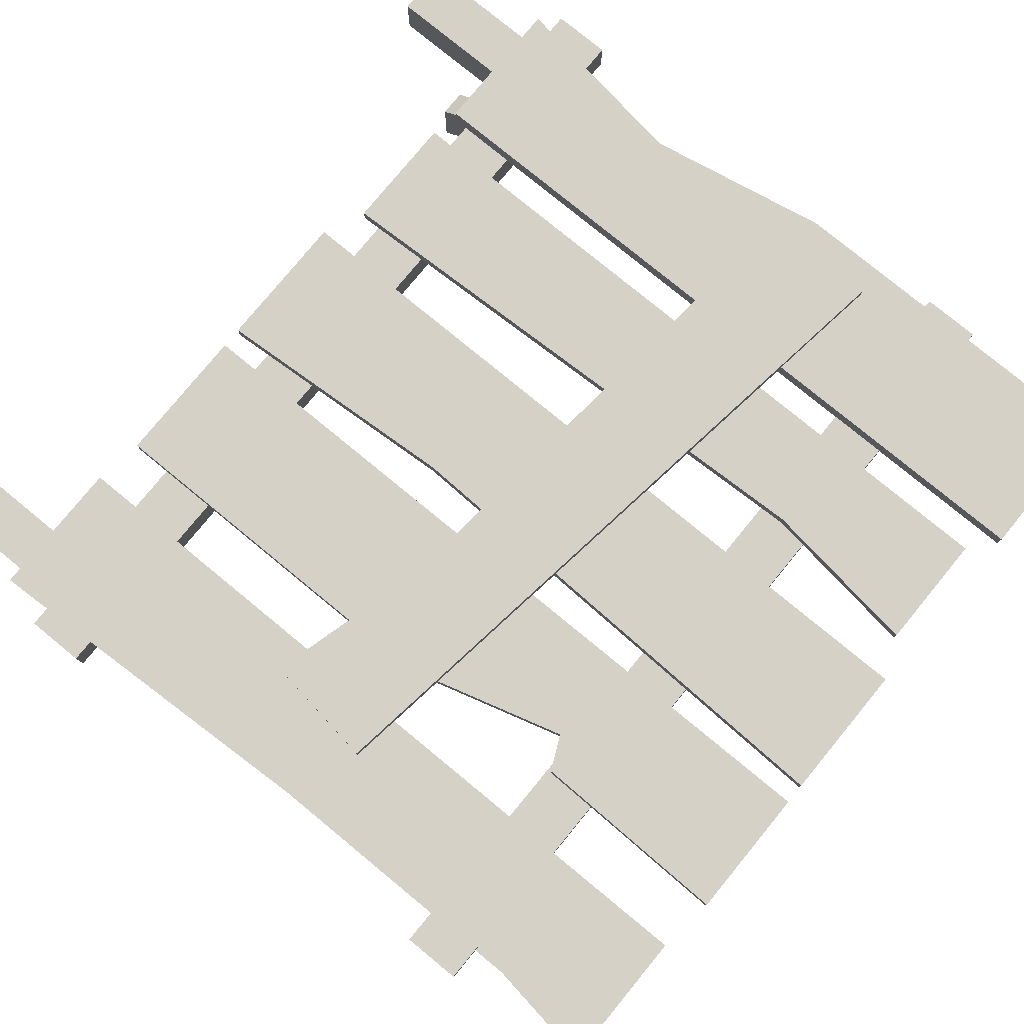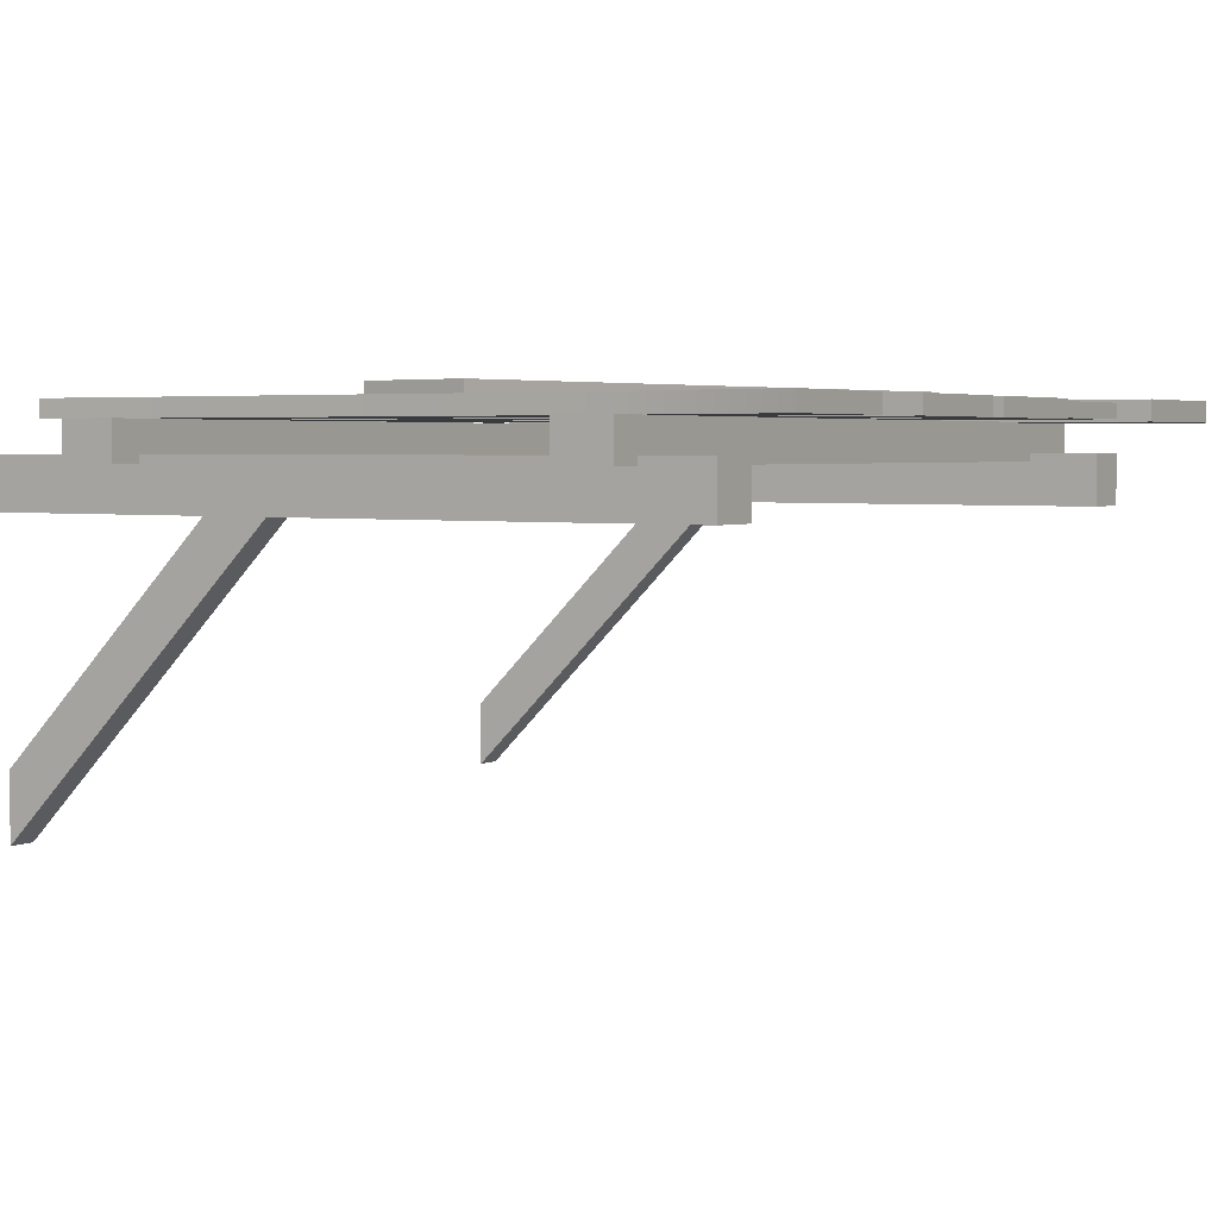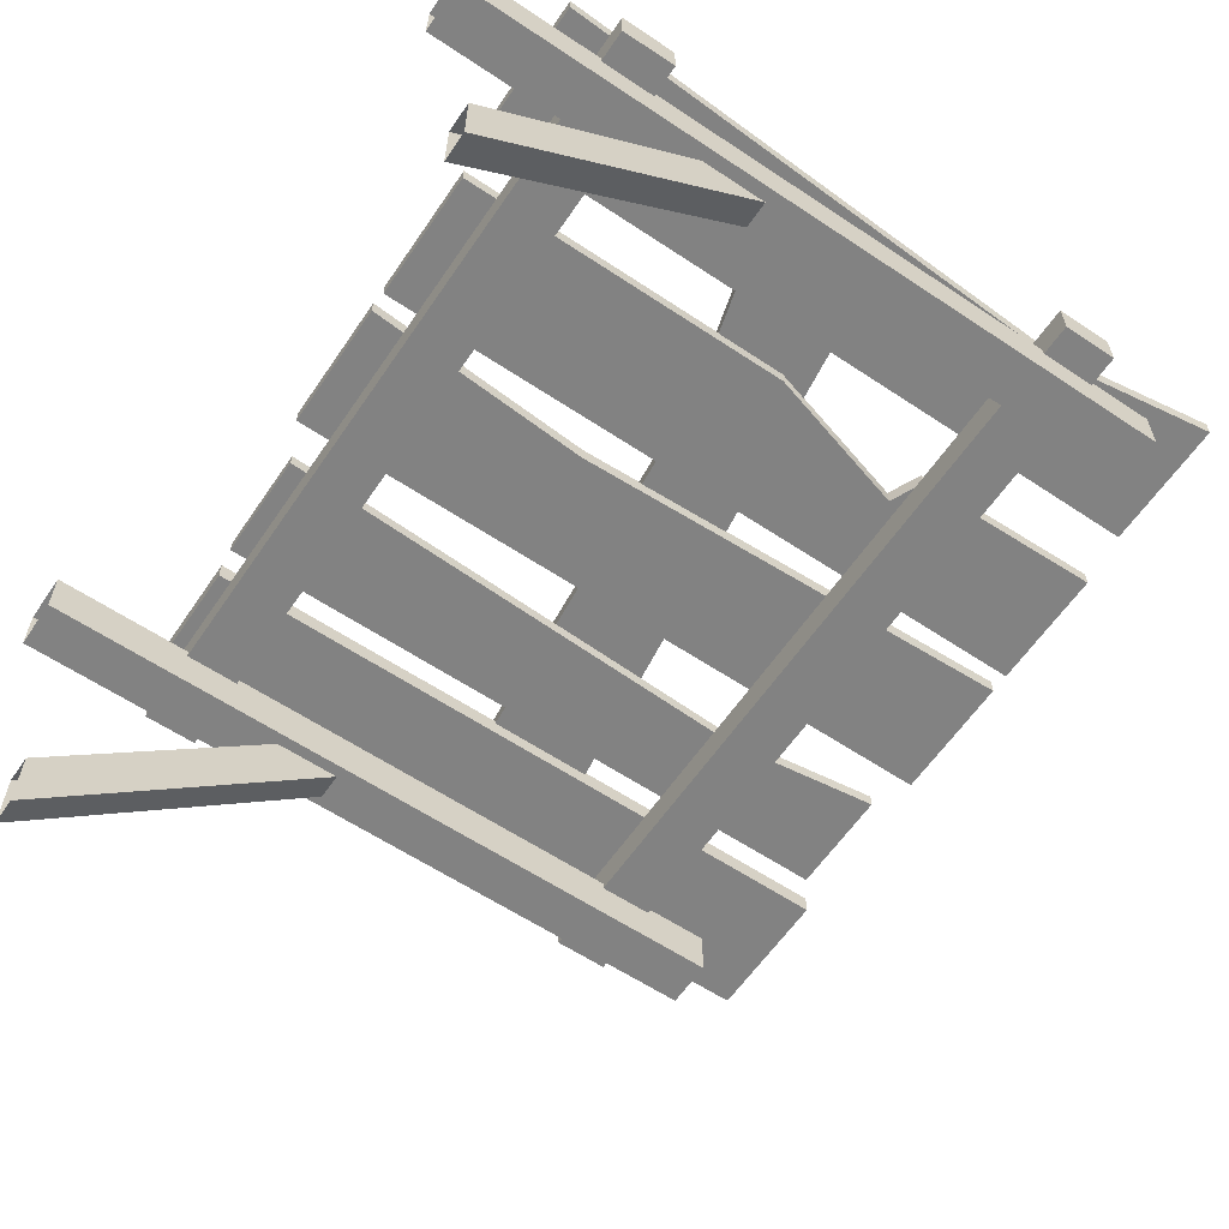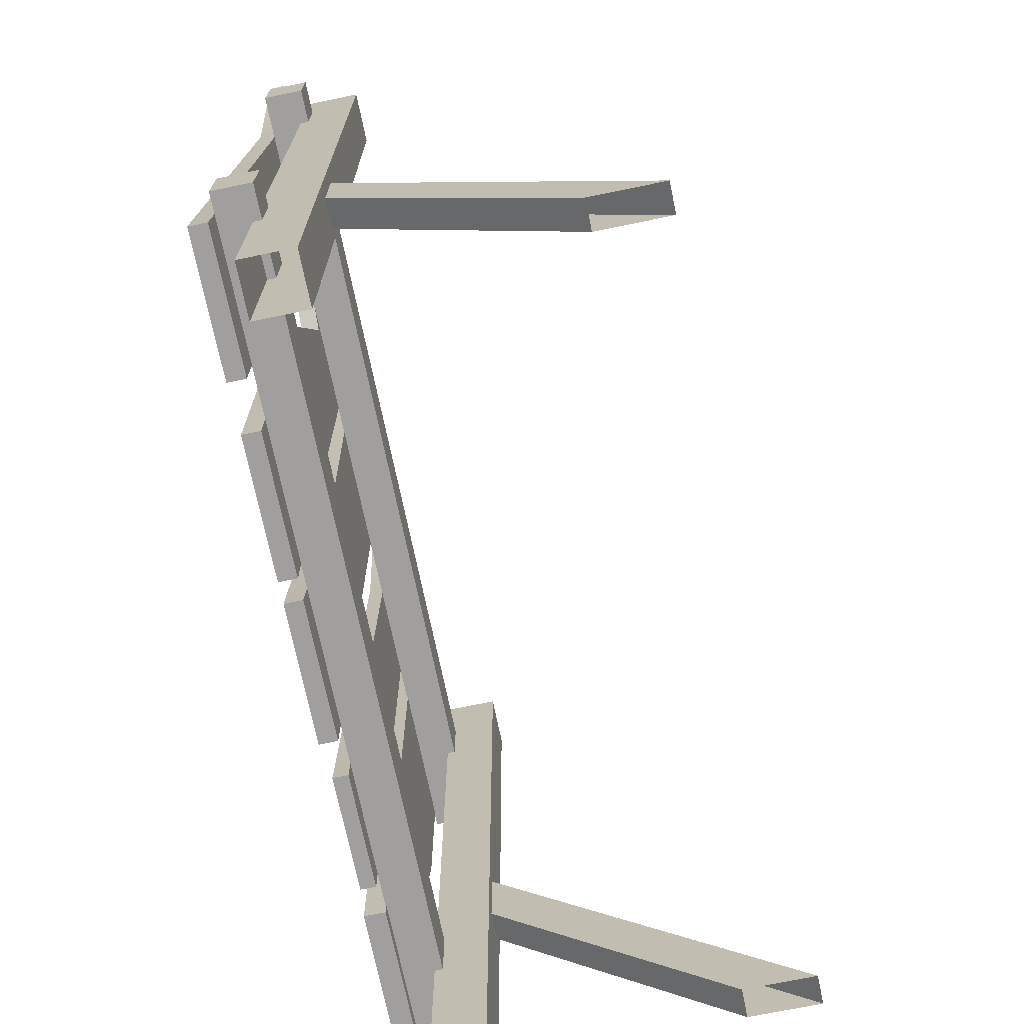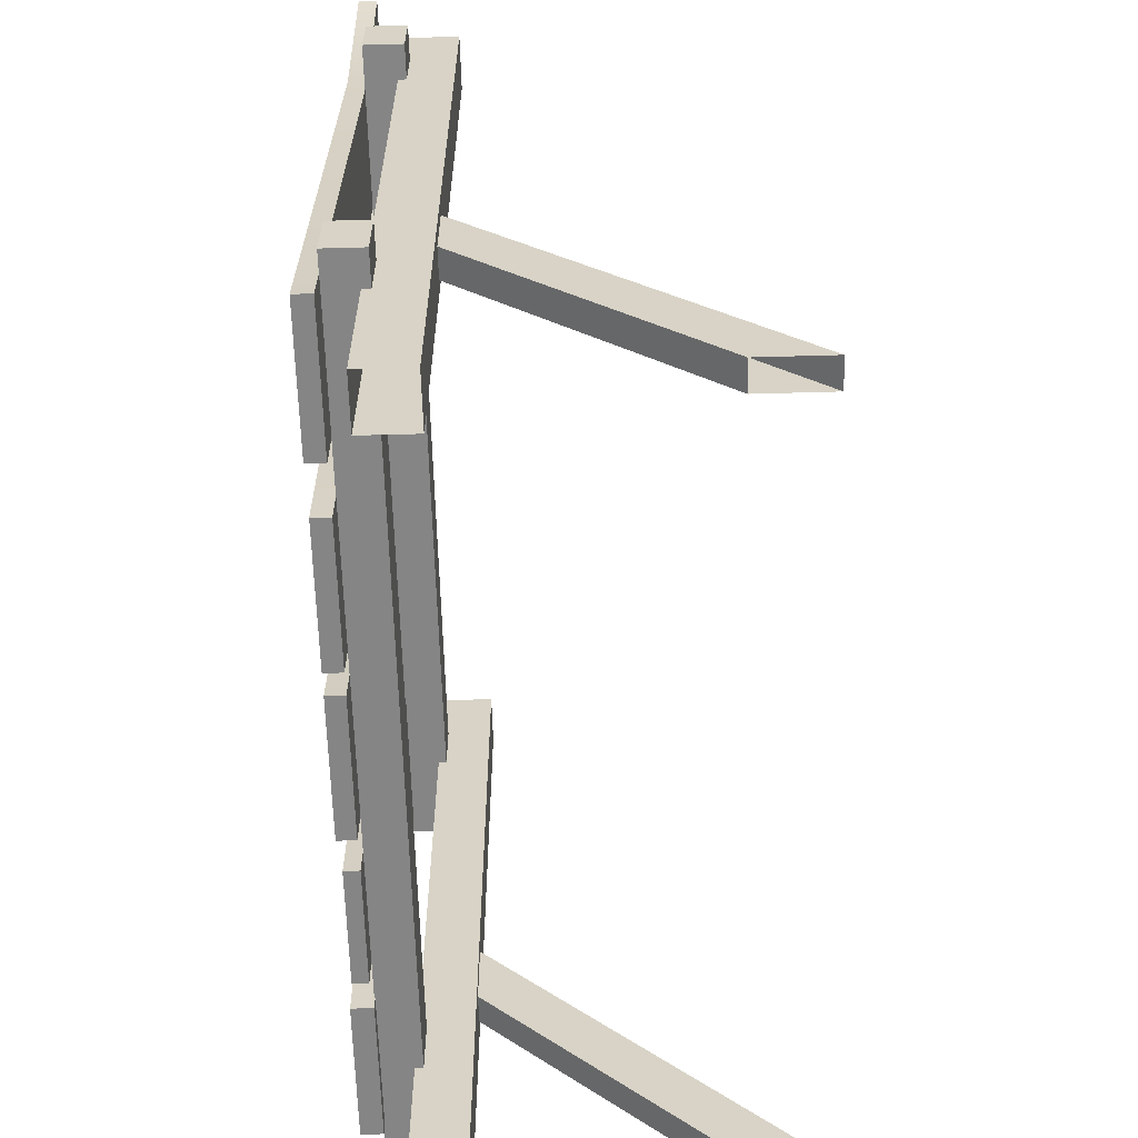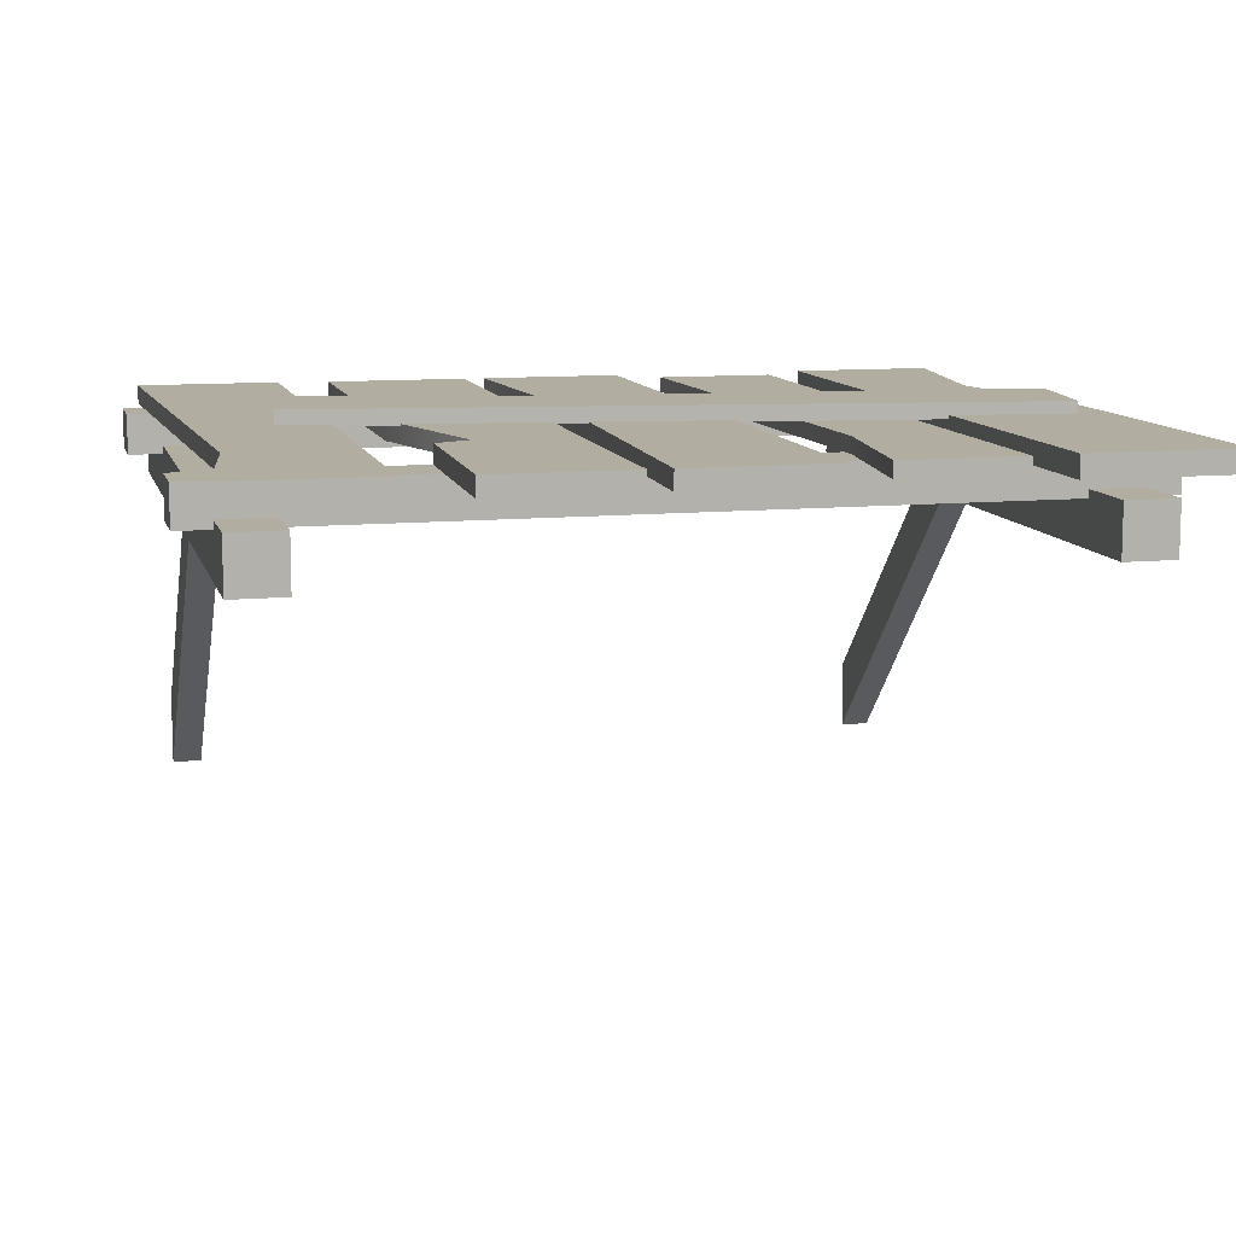
<metadata>
{"format":"obj","ext":"obj","renderer":"f3d","projection":"perspective","resolution":1024,"background":"white","views":[{"elev":78.8,"azim":-50.6,"up":"+Y"},{"elev":3.5,"azim":-57.6,"up":"+Y"},{"elev":-60.7,"azim":-124.2,"up":"+Y"},{"elev":-71.4,"azim":-78.4,"up":"+Z"},{"elev":-61.8,"azim":-88.4,"up":"+Z"},{"elev":10.5,"azim":-13.9,"up":"+Y"}]}
</metadata>
<code>
g polySurface3178
v -1.161 -0.05254 -0.1769
v -1.161 0.05254 -0.1769
v -1.161 0.05254 -0.02158
v -1.161 -0.05254 -0.02158
v -1.161 0.05254 -0.1769
v 1.161 0.05254 -0.1769
v 1.161 0.05254 -0.02158
v -1.161 0.05254 -0.02158
v 1.161 0.05254 -0.1769
v 1.161 -0.05254 -0.1769
v 1.161 -0.05254 -0.02158
v 1.161 0.05254 -0.02158
v 1.161 -0.05254 -0.1769
v -1.161 -0.05254 -0.1769
v -1.161 -0.05254 -0.02158
v 1.161 -0.05254 -0.02158
v -1.161 -0.05254 -0.02158
v -1.161 0.05254 -0.02158
v 1.161 0.05254 -0.02158
v 1.161 -0.05254 -0.02158
v 1.161 -0.05254 -0.1769
v 1.161 0.05254 -0.1769
v -1.161 0.05254 -0.1769
v -1.161 -0.05254 -0.1769
v 1.07 -0.1712 -0.5773
v 0.9298 -0.1712 -0.5773
v 0.9298 -0.1712 1.527
v 1.07 -0.1712 1.527
v 0.9298 -0.1712 1.527
v 0.9298 -0.03087 1.527
v 1.07 -0.03087 1.527
v 1.07 -0.1712 1.527
v 0.9298 -0.03087 1.527
v 0.9298 -0.03087 -0.5773
v 1.07 -0.03087 -0.5773
v 1.07 -0.03087 1.527
v 1.07 -0.03087 1.527
v 1.07 -0.03087 -0.5773
v 1.07 -0.1712 -0.5773
v 1.07 -0.1712 1.527
v 0.9298 -0.1712 -0.5773
v 0.9298 -0.03087 -0.5773
v 0.9298 -0.03087 1.527
v 0.9298 -0.1712 1.527
v -0.9298 -0.1712 -0.5773
v -1.07 -0.1712 -0.5773
v -1.07 -0.1712 1.527
v -0.9298 -0.1712 1.527
v -1.07 -0.1712 1.527
v -1.07 -0.03087 1.527
v -0.9298 -0.03087 1.527
v -0.9298 -0.1712 1.527
v -1.07 -0.03087 1.527
v -1.07 -0.03087 -0.5773
v -0.9298 -0.03087 -0.5773
v -0.9298 -0.03087 1.527
v -0.9298 -0.03087 1.527
v -0.9298 -0.03087 -0.5773
v -0.9298 -0.1712 -0.5773
v -0.9298 -0.1712 1.527
v -1.07 -0.1712 -0.5773
v -1.07 -0.03087 -0.5773
v -1.07 -0.03087 1.527
v -1.07 -0.1712 1.527
v 0.9627 -0.04839 0.2636
v 0.9627 -0.801 -0.4891
v 1.041 -0.801 -0.4891
v 1.041 -0.04839 0.2636
v 0.9627 -0.04839 0.4515
v 0.9627 -0.989 -0.4891
v 0.9627 -0.801 -0.4891
v 0.9627 -0.04839 0.2636
v 0.9627 -0.989 -0.4891
v 0.9627 -0.04839 0.4515
v 1.041 -0.04839 0.4515
v 1.041 -0.989 -0.4891
v 1.041 -0.989 -0.4891
v 1.041 -0.04839 0.4515
v 1.041 -0.04839 0.2636
v 1.041 -0.801 -0.4891
v -1.034 -0.04839 0.2636
v -1.034 -0.801 -0.4891
v -0.9563 -0.801 -0.4891
v -0.9563 -0.04839 0.2636
v -1.034 -0.04839 0.4515
v -1.034 -0.989 -0.4891
v -1.034 -0.801 -0.4891
v -1.034 -0.04839 0.2636
v -1.034 -0.989 -0.4891
v -1.034 -0.04839 0.4515
v -0.9563 -0.04839 0.4515
v -0.9563 -0.989 -0.4891
v -0.9563 -0.989 -0.4891
v -0.9563 -0.04839 0.4515
v -0.9563 -0.04839 0.2636
v -0.9563 -0.801 -0.4891
v -1.161 -0.05254 1.183
v -1.161 0.05254 1.183
v -1.161 0.05254 1.339
v -1.161 -0.05254 1.339
v -1.161 0.05254 1.183
v 1.161 0.05254 1.183
v 1.161 0.05254 1.339
v -1.161 0.05254 1.339
v 1.161 0.05254 1.183
v 1.161 -0.05254 1.183
v 1.161 -0.05254 1.339
v 1.161 0.05254 1.339
v 1.161 -0.05254 1.183
v -1.161 -0.05254 1.183
v -1.161 -0.05254 1.339
v 1.161 -0.05254 1.339
v -1.161 -0.05254 1.339
v -1.161 0.05254 1.339
v 1.161 0.05254 1.339
v 1.161 -0.05254 1.339
v 1.161 -0.05254 1.183
v 1.161 0.05254 1.183
v -1.161 0.05254 1.183
v -1.161 -0.05254 1.183
v 0.7216 0.1072 1.757
v 1.12 0.1072 0.7952
v 1.12 0.1072 1.757
v 1.024 0.1072 0.2968
v 0.7216 0.1072 -0.2138
v 1.098 0.1072 -0.2138
v 0.7216 0.0503 1.757
v 1.12 0.0503 1.757
v 1.12 0.0503 0.7952
v 1.024 0.0503 0.2968
v 0.7216 0.0503 -0.2138
v 1.098 0.0503 -0.2138
v 0.7216 0.0503 -0.2138
v 0.7216 0.1072 -0.2138
v 0.7216 0.1072 1.757
v 0.7216 0.0503 1.757
v 0.7216 0.0503 1.757
v 0.7216 0.1072 1.757
v 1.12 0.1072 1.757
v 1.12 0.0503 1.757
v 1.12 0.0503 1.757
v 1.12 0.1072 1.757
v 1.12 0.1072 0.7952
v 1.12 0.0503 0.7952
v 1.024 0.1072 0.2968
v 1.024 0.0503 0.2968
v 1.098 0.1072 -0.2138
v 1.098 0.0503 -0.2138
v 1.098 0.0503 -0.2138
v 1.098 0.1072 -0.2138
v 0.7216 0.1072 -0.2138
v 0.7216 0.0503 -0.2138
v -0.1677 0.1011 -0.2768
v 0.2086 0.1011 -0.2768
v -0.1229 0.1011 0.4041
v 0.2086 0.1011 0.4498
v -0.1677 0.1011 1.746
v 0.2086 0.1011 1.746
v -0.1677 0.05226 -0.2768
v -0.1229 0.05226 0.4041
v 0.2086 0.05226 -0.2768
v 0.2086 0.05226 0.4498
v -0.1677 0.05226 1.746
v 0.2086 0.05226 1.746
v -0.1677 0.05226 -0.2768
v -0.1677 0.1011 -0.2768
v -0.1229 0.1011 0.4041
v -0.1229 0.05226 0.4041
v -0.1677 0.1011 1.746
v -0.1677 0.05226 1.746
v 0.2086 0.05226 -0.2768
v 0.2086 0.1011 -0.2768
v -0.1677 0.1011 -0.2768
v -0.1677 0.05226 -0.2768
v 0.2086 0.05226 0.4498
v 0.2086 0.1011 -0.2768
v 0.2086 0.05226 -0.2768
v 0.2086 0.1011 0.4498
v 0.2086 0.05226 1.746
v 0.2086 0.1011 1.746
v -0.1677 0.05226 1.746
v -0.1677 0.1011 1.746
v 0.2086 0.1011 1.746
v 0.2086 0.05226 1.746
v -1.043 0.1011 1.259
v -0.7355 0.1011 1.726
v -1.112 0.1011 1.726
v -0.7355 0.1011 -0.2964
v -1.112 0.1011 -0.2964
v -1.043 0.05226 1.259
v -1.112 0.05226 1.726
v -0.7355 0.05226 1.726
v -0.7355 0.05226 -0.2964
v -1.112 0.05226 -0.2964
v -1.043 0.05226 1.259
v -1.112 0.1011 1.726
v -1.112 0.05226 1.726
v -1.043 0.1011 1.259
v -1.112 0.05226 -0.2964
v -1.112 0.1011 -0.2964
v -1.112 0.05226 1.726
v -1.112 0.1011 1.726
v -0.7355 0.1011 1.726
v -0.7355 0.05226 1.726
v -0.7355 0.05226 -0.2964
v -0.7355 0.1011 -0.2964
v -1.112 0.1011 -0.2964
v -1.112 0.05226 -0.2964
v -0.7355 0.05226 1.726
v -0.7355 0.1011 1.726
v -0.7355 0.1011 -0.2964
v -0.7355 0.05226 -0.2964
v -0.2244 0.1011 -0.2768
v -0.6007 0.1011 0.7127
v -0.6007 0.1011 -0.2768
v -0.476 0.1011 1.151
v -0.2244 0.1011 1.746
v -0.5808 0.1011 1.746
v -0.5691 0.1011 1.194
v -0.2244 0.05226 -0.2768
v -0.6007 0.05226 -0.2768
v -0.6007 0.05226 0.7127
v -0.476 0.05226 1.151
v -0.2244 0.05226 1.746
v -0.5808 0.05226 1.746
v -0.5691 0.05226 1.194
v -0.2244 0.05226 1.746
v -0.2244 0.1011 1.746
v -0.2244 0.1011 -0.2768
v -0.2244 0.05226 -0.2768
v -0.6007 0.05226 0.7127
v -0.476 0.1011 1.151
v -0.476 0.05226 1.151
v -0.6007 0.1011 0.7127
v -0.6007 0.05226 -0.2768
v -0.6007 0.1011 -0.2768
v -0.2244 0.05226 -0.2768
v -0.2244 0.1011 -0.2768
v -0.6007 0.1011 -0.2768
v -0.6007 0.05226 -0.2768
v -0.5691 0.05226 1.194
v -0.5691 0.1011 1.194
v -0.5808 0.1011 1.746
v -0.5808 0.05226 1.746
v -0.476 0.05226 1.151
v -0.476 0.1011 1.151
v -0.5691 0.1011 1.194
v -0.5691 0.05226 1.194
v -0.5808 0.05226 1.746
v -0.5808 0.1011 1.746
v -0.2244 0.1011 1.746
v -0.2244 0.05226 1.746
v 0.3823 0.09714 1.251
v 0.6402 0.09714 1.695
v 0.3249 0.09714 1.695
v 0.6402 0.09714 -0.2262
v 0.3249 0.09714 -0.2262
v 0.3823 0.05622 1.251
v 0.3249 0.05622 1.695
v 0.6402 0.05622 1.695
v 0.6402 0.05622 -0.2262
v 0.3249 0.05622 -0.2262
v 0.3823 0.05622 1.251
v 0.3249 0.09714 1.695
v 0.3249 0.05622 1.695
v 0.3823 0.09714 1.251
v 0.3249 0.05622 -0.2262
v 0.3249 0.09714 -0.2262
v 0.3249 0.05622 1.695
v 0.3249 0.09714 1.695
v 0.6402 0.09714 1.695
v 0.6402 0.05622 1.695
v 0.6402 0.05622 -0.2262
v 0.6402 0.09714 -0.2262
v 0.3249 0.09714 -0.2262
v 0.3249 0.05622 -0.2262
v 0.6402 0.05622 1.695
v 0.6402 0.09714 1.695
v 0.6402 0.09714 -0.2262
v 0.6402 0.05622 -0.2262
v -0.3944 0.1382 0.5642
v -0.8694 0.1382 0.7588
v -0.8262 0.1382 0.4465
v 1.034 0.1382 1.022
v 1.077 0.1382 0.71
v -0.3944 0.09732 0.5642
v -0.8262 0.09732 0.4465
v -0.8694 0.09732 0.7588
v 1.034 0.09732 1.022
v 1.077 0.09732 0.71
v -0.3944 0.09732 0.5642
v -0.8262 0.1382 0.4465
v -0.8262 0.09732 0.4465
v -0.3944 0.1382 0.5642
v 1.077 0.09732 0.71
v 1.077 0.1382 0.71
v -0.8262 0.09732 0.4465
v -0.8262 0.1382 0.4465
v -0.8694 0.1382 0.7588
v -0.8694 0.09732 0.7588
v 1.034 0.09732 1.022
v 1.034 0.1382 1.022
v 1.077 0.1382 0.71
v 1.077 0.09732 0.71
v -0.8694 0.09732 0.7588
v -0.8694 0.1382 0.7588
v 1.034 0.1382 1.022
v 1.034 0.09732 1.022
g polySurface3178_0
f 3 2 1
f 4 3 1
f 7 6 5
f 8 7 5
f 11 10 9
f 12 11 9
f 15 14 13
f 16 15 13
f 19 18 17
f 20 19 17
f 23 22 21
f 24 23 21
f 27 26 25
f 28 27 25
f 31 30 29
f 32 31 29
f 35 34 33
f 36 35 33
f 39 38 37
f 40 39 37
f 43 42 41
f 44 43 41
f 47 46 45
f 48 47 45
f 51 50 49
f 52 51 49
f 55 54 53
f 56 55 53
f 59 58 57
f 60 59 57
f 63 62 61
f 64 63 61
f 67 66 65
f 68 67 65
f 71 70 69
f 72 71 69
f 75 74 73
f 76 75 73
f 79 78 77
f 80 79 77
f 83 82 81
f 84 83 81
f 87 86 85
f 88 87 85
f 91 90 89
f 92 91 89
f 95 94 93
f 96 95 93
f 99 98 97
f 100 99 97
f 103 102 101
f 104 103 101
f 107 106 105
f 108 107 105
f 111 110 109
f 112 111 109
f 115 114 113
f 116 115 113
f 119 118 117
f 120 119 117
f 123 122 121
f 121 122 124
f 121 124 125
f 124 126 125
f 129 128 127
f 129 127 130
f 130 127 131
f 132 130 131
f 135 134 133
f 136 135 133
f 139 138 137
f 140 139 137
f 143 142 141
f 144 143 141
f 145 143 144
f 146 145 144
f 147 145 146
f 148 147 146
f 151 150 149
f 152 151 149
f 155 154 153
f 155 156 154
f 157 156 155
f 157 158 156
f 161 160 159
f 162 160 161
f 162 163 160
f 164 163 162
f 167 166 165
f 168 167 165
f 169 167 168
f 170 169 168
f 173 172 171
f 174 173 171
f 177 176 175
f 176 178 175
f 175 178 179
f 178 180 179
f 183 182 181
f 184 183 181
f 187 186 185
f 185 186 188
f 185 188 189
f 192 191 190
f 192 190 193
f 193 190 194
f 197 196 195
f 196 198 195
f 195 198 199
f 198 200 199
f 203 202 201
f 204 203 201
f 207 206 205
f 208 207 205
f 211 210 209
f 212 211 209
f 215 214 213
f 213 214 216
f 213 216 217
f 218 217 216
f 218 216 219
f 222 221 220
f 222 220 223
f 223 220 224
f 224 225 223
f 223 225 226
f 229 228 227
f 230 229 227
f 233 232 231
f 232 234 231
f 231 234 235
f 234 236 235
f 239 238 237
f 240 239 237
f 243 242 241
f 244 243 241
f 247 246 245
f 248 247 245
f 251 250 249
f 252 251 249
f 255 254 253
f 253 254 256
f 253 256 257
f 260 259 258
f 260 258 261
f 261 258 262
f 265 264 263
f 264 266 263
f 263 266 267
f 266 268 267
f 271 270 269
f 272 271 269
f 275 274 273
f 276 275 273
f 279 278 277
f 280 279 277
f 283 282 281
f 281 282 284
f 281 284 285
f 288 287 286
f 288 286 289
f 289 286 290
f 293 292 291
f 292 294 291
f 291 294 295
f 294 296 295
f 299 298 297
f 300 299 297
f 303 302 301
f 304 303 301
f 307 306 305
f 308 307 305

</code>
